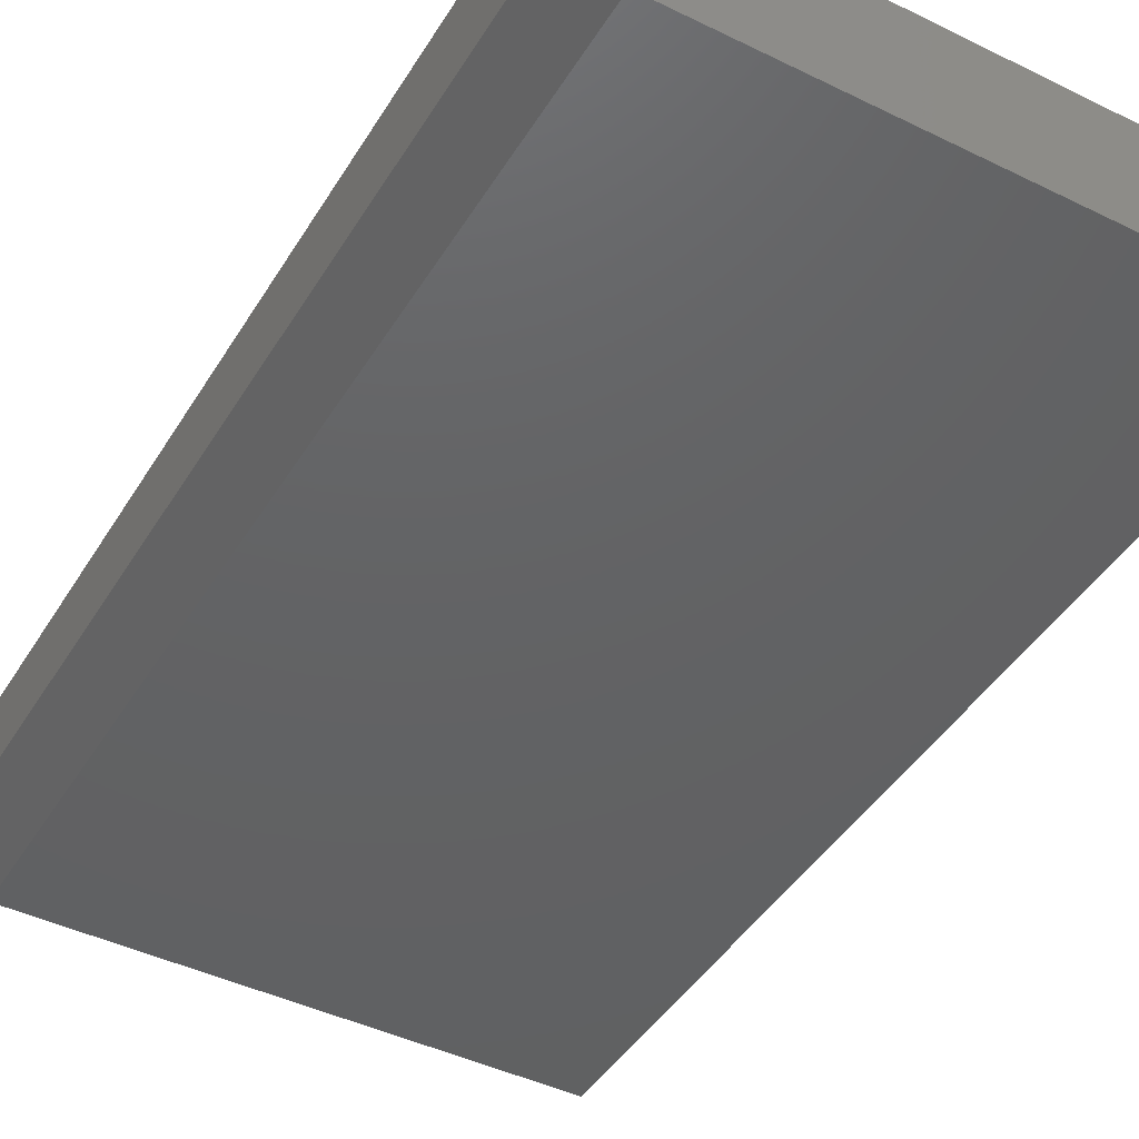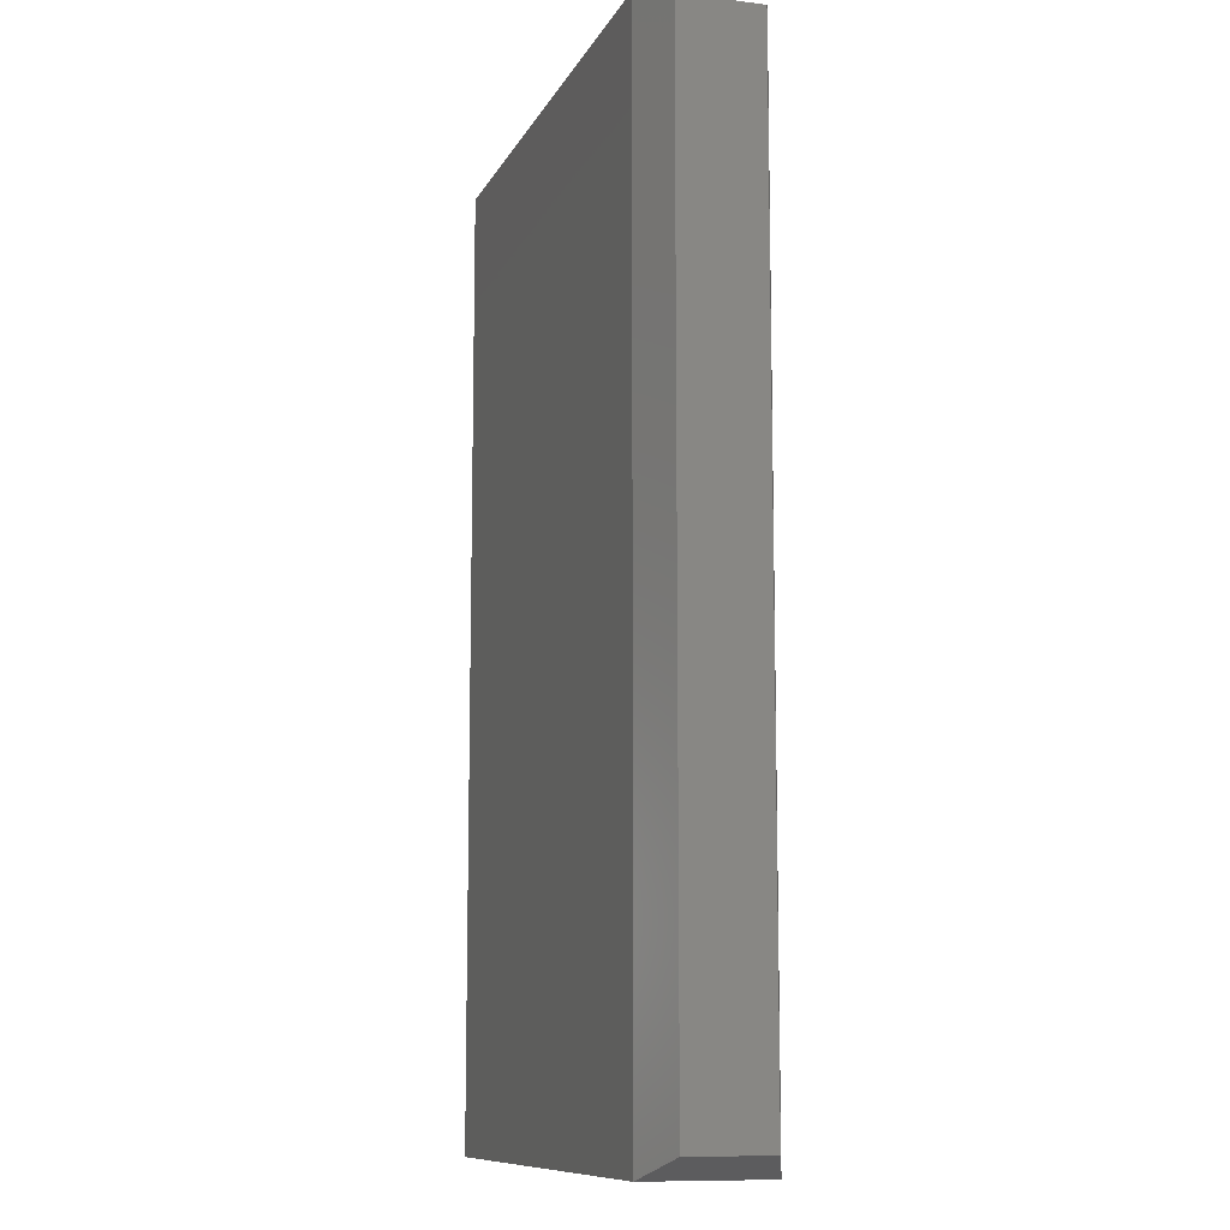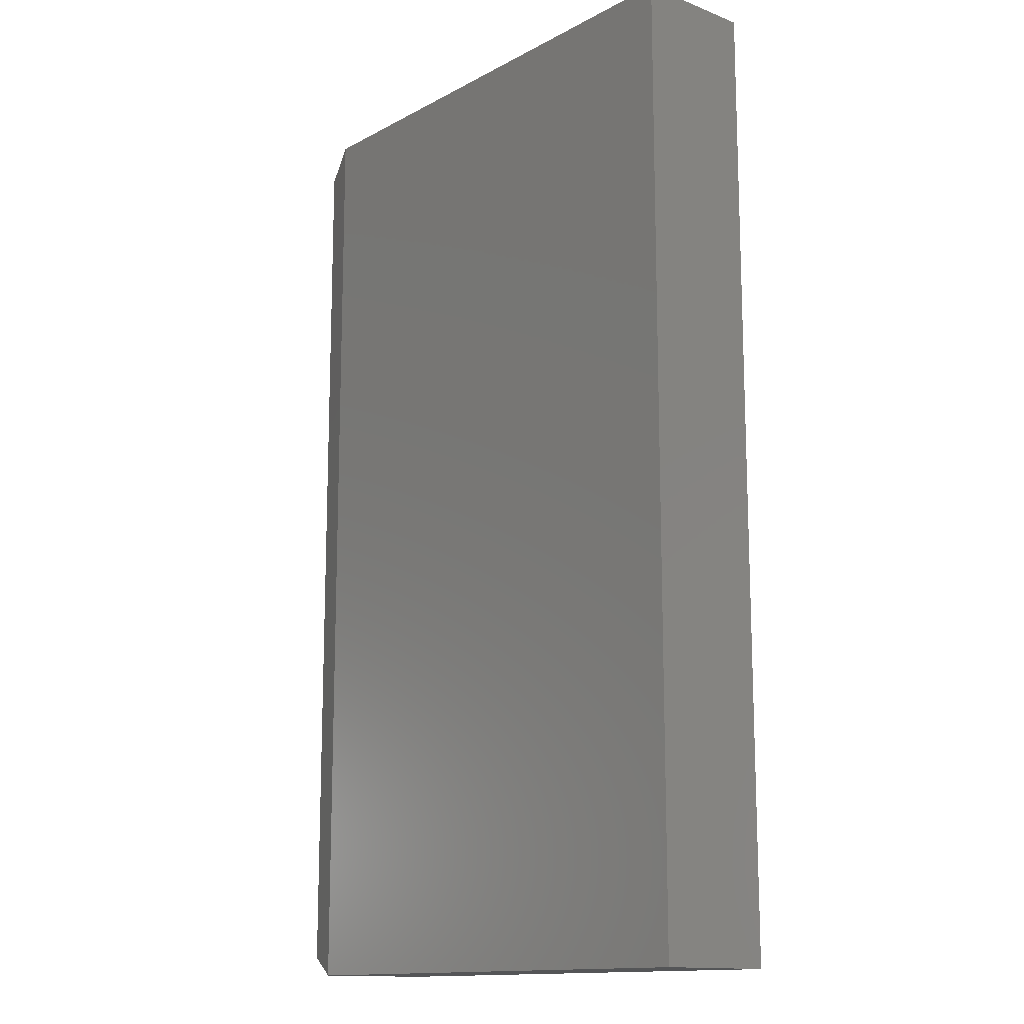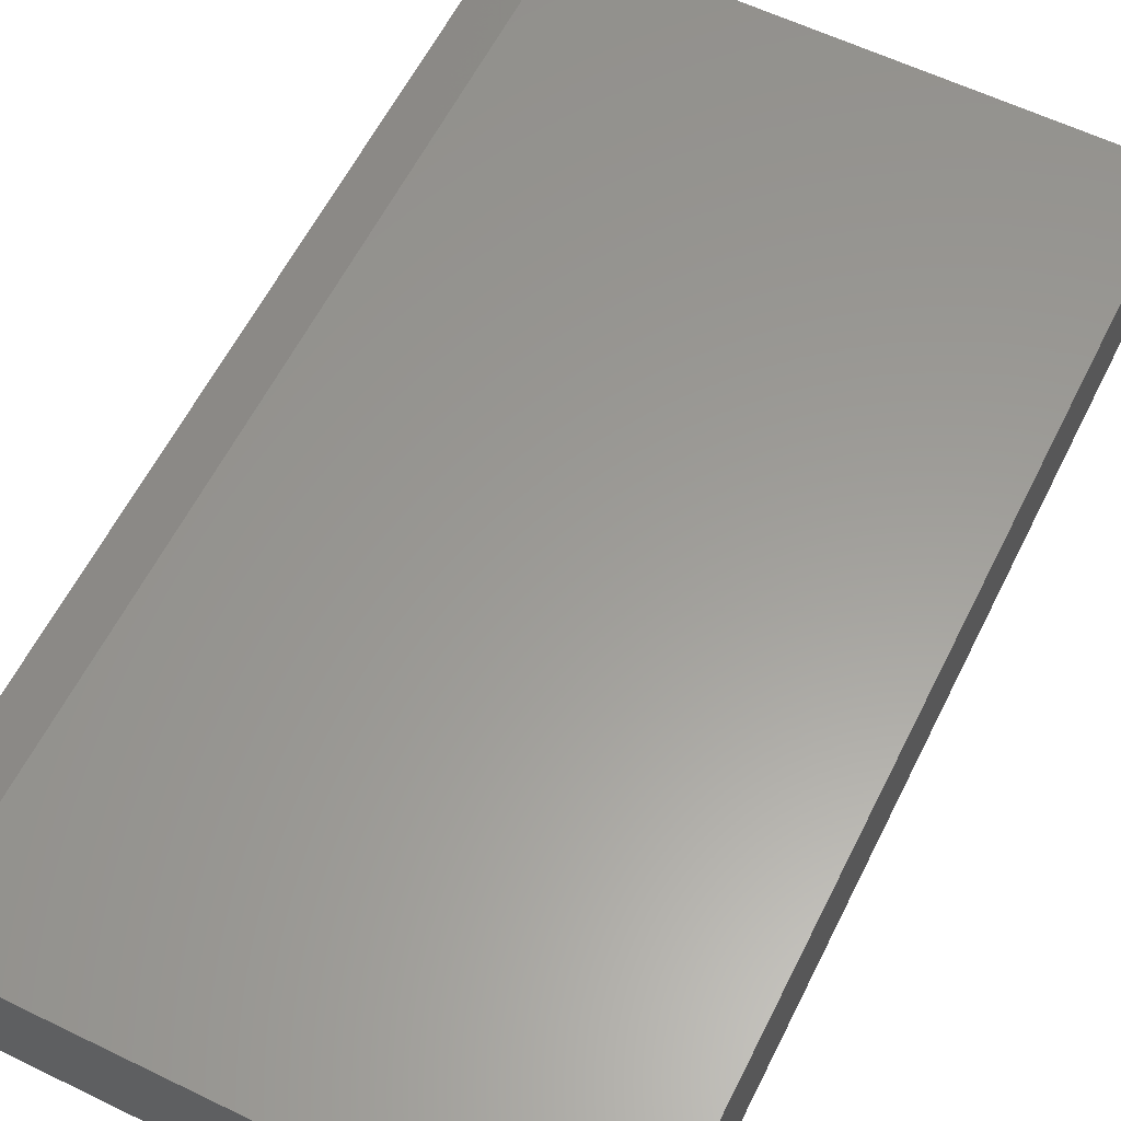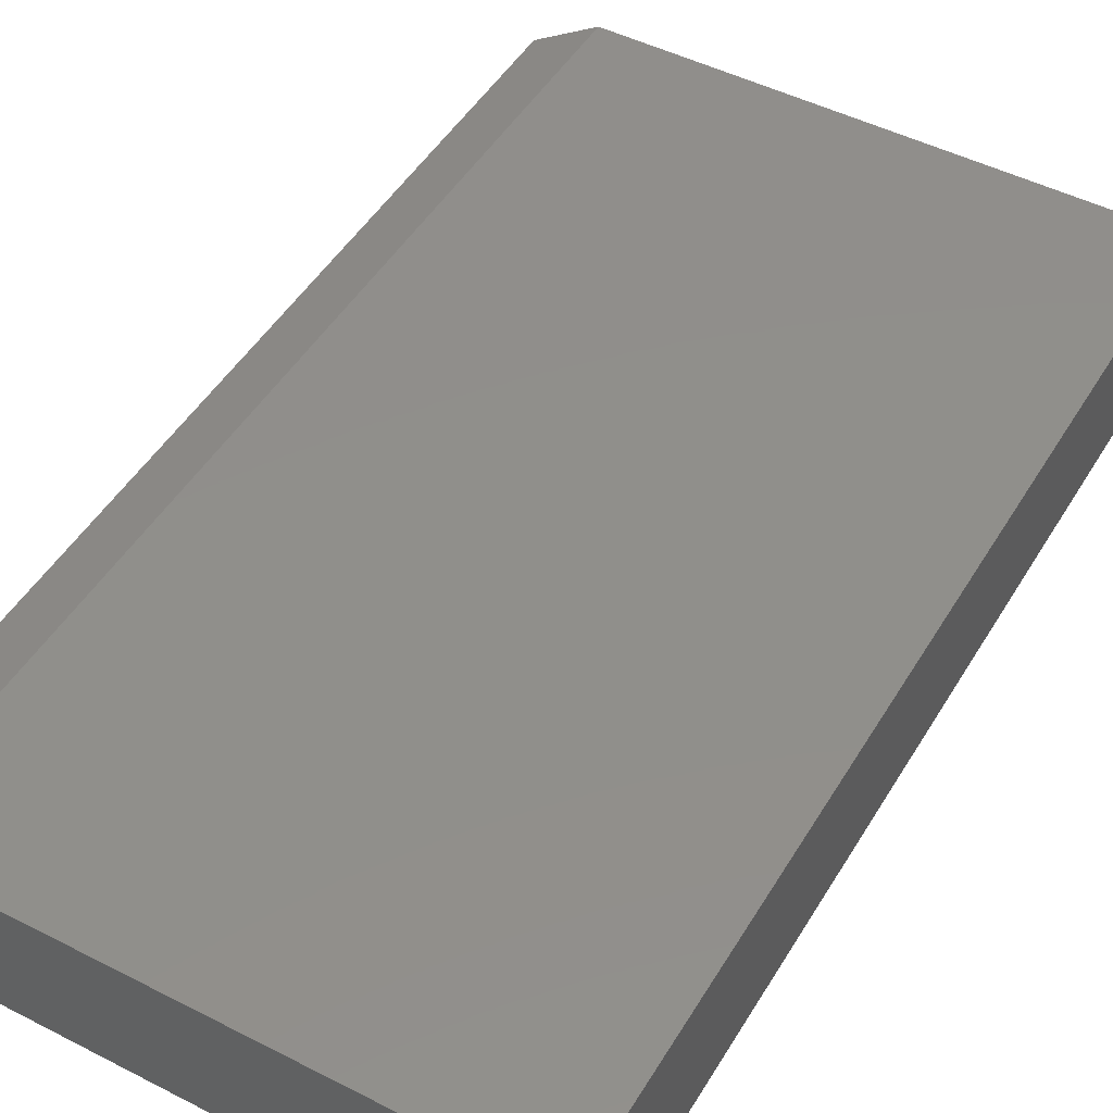
<metadata>
{"format":"stl","ext":"stl","renderer":"f3d","projection":"perspective","resolution":1024,"background":"white","views":[{"elev":-44.3,"azim":150.3,"up":"+Z"},{"elev":-10.4,"azim":72.4,"up":"+Y"},{"elev":-13.9,"azim":-130.5,"up":"+Y"},{"elev":59.9,"azim":-153.6,"up":"+Z"},{"elev":48.1,"azim":-150.2,"up":"+Z"}]}
</metadata>
<code>
# stl→obj: 12 verts, 20 faces
v -0.2031 -0.75 -0.1094
v 0.2031 -0.75 -0.1094
v -0.2031 -0.75 -0.01562
v 0.2031 -0.75 -0.01562
v -0.2031 0 -0.1094
v -0.2031 5.204e-18 -0.01562
v 0.2031 7.806e-17 -0.1094
v 0.2031 2.776e-17 -0.01562
v 0.2422 -0.01562 -0.09375
v 0.2422 -0.01562 -0.03125
v 0.2422 -0.7344 -0.09375
v 0.2422 -0.7344 -0.03125
f 1 2 3
f 3 2 4
f 5 6 7
f 7 6 8
f 8 6 4
f 4 6 3
f 9 10 11
f 11 10 12
f 5 7 1
f 1 7 2
f 2 7 11
f 11 7 9
f 8 10 7
f 7 10 9
f 8 4 10
f 10 4 12
f 4 2 12
f 12 2 11
f 6 5 3
f 3 5 1

</code>
